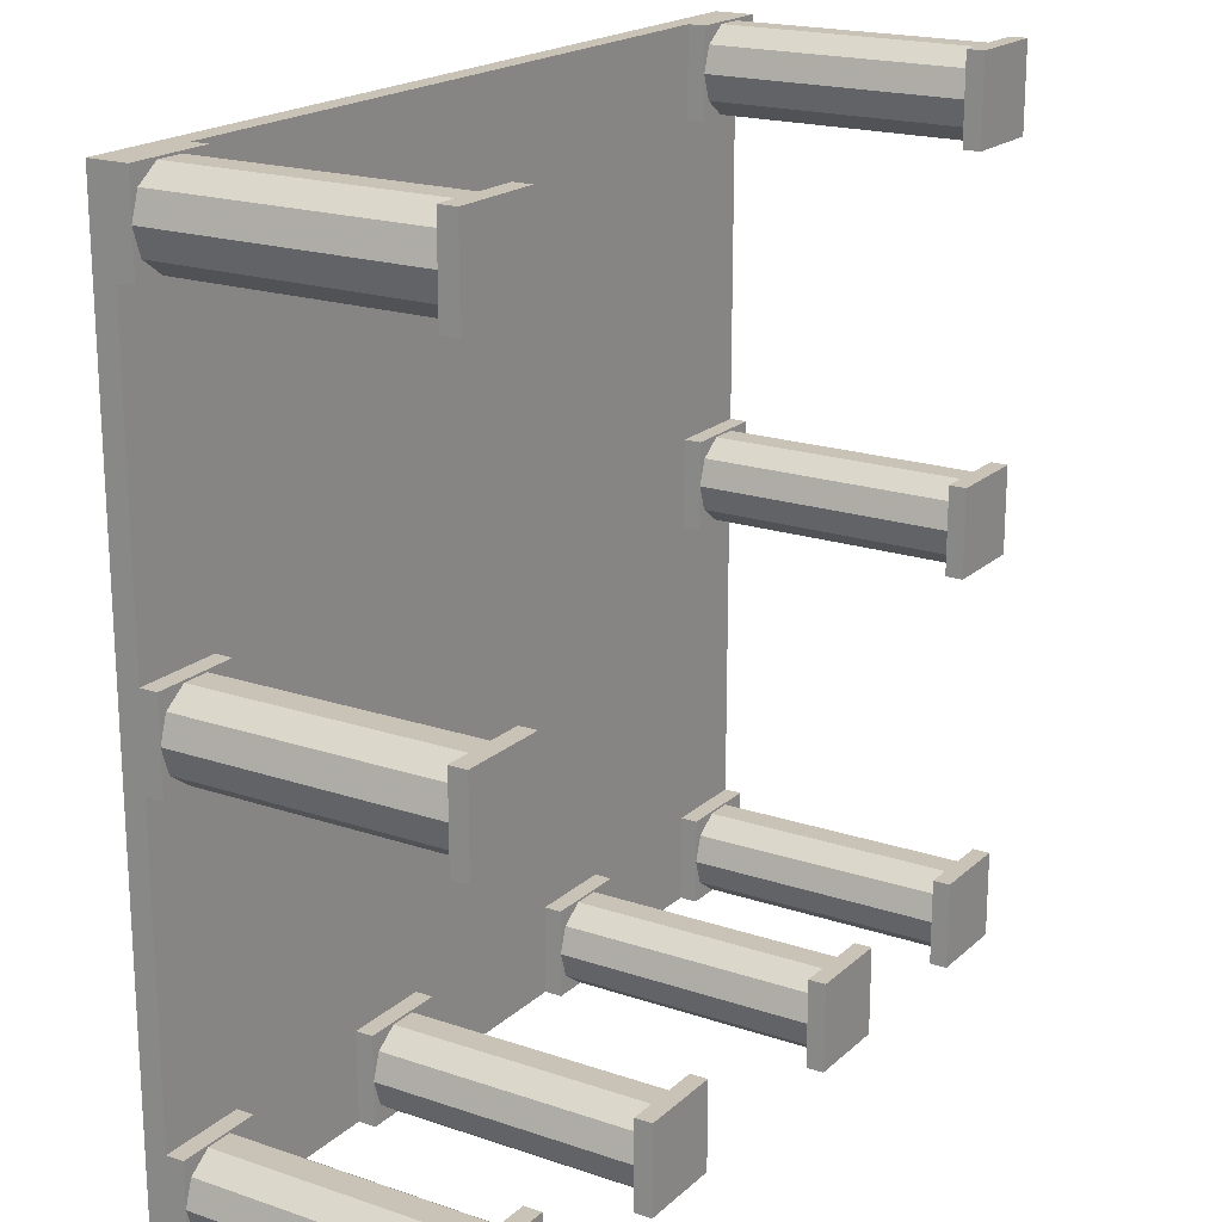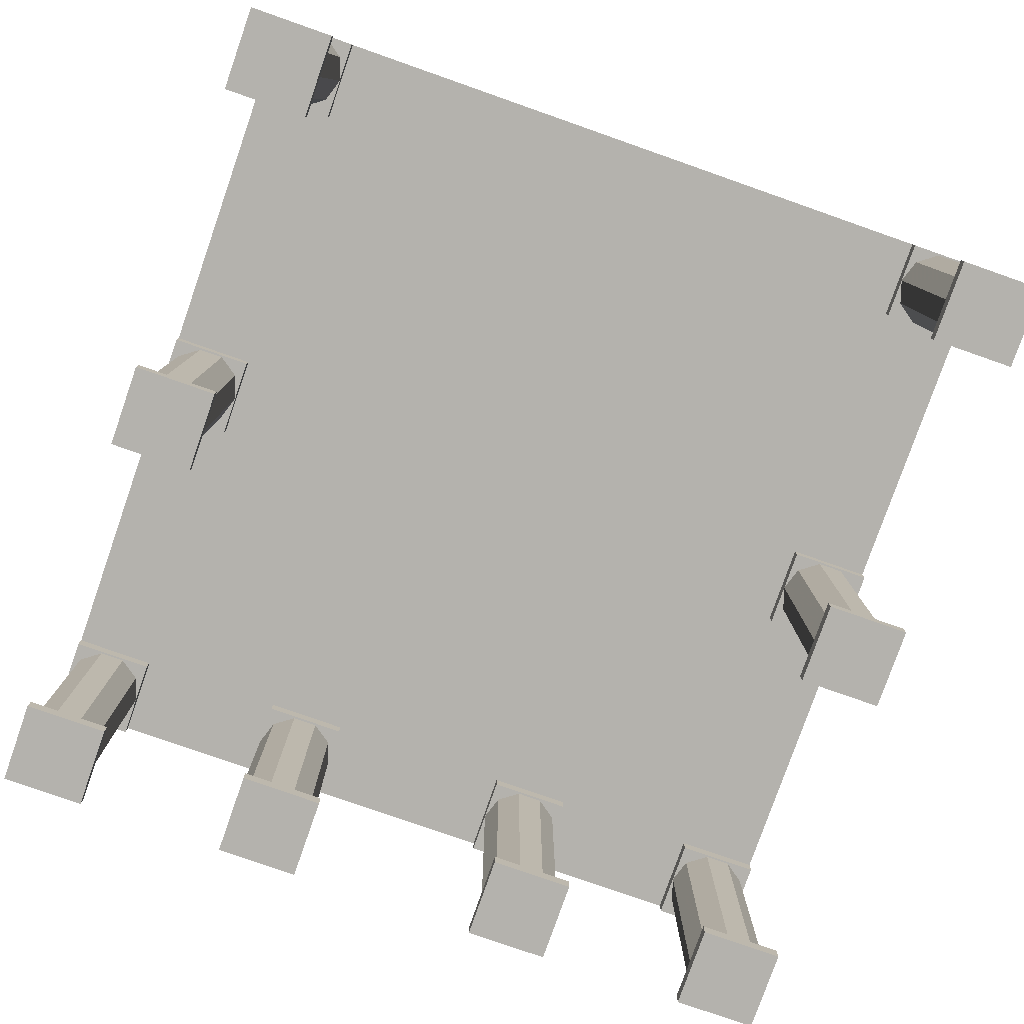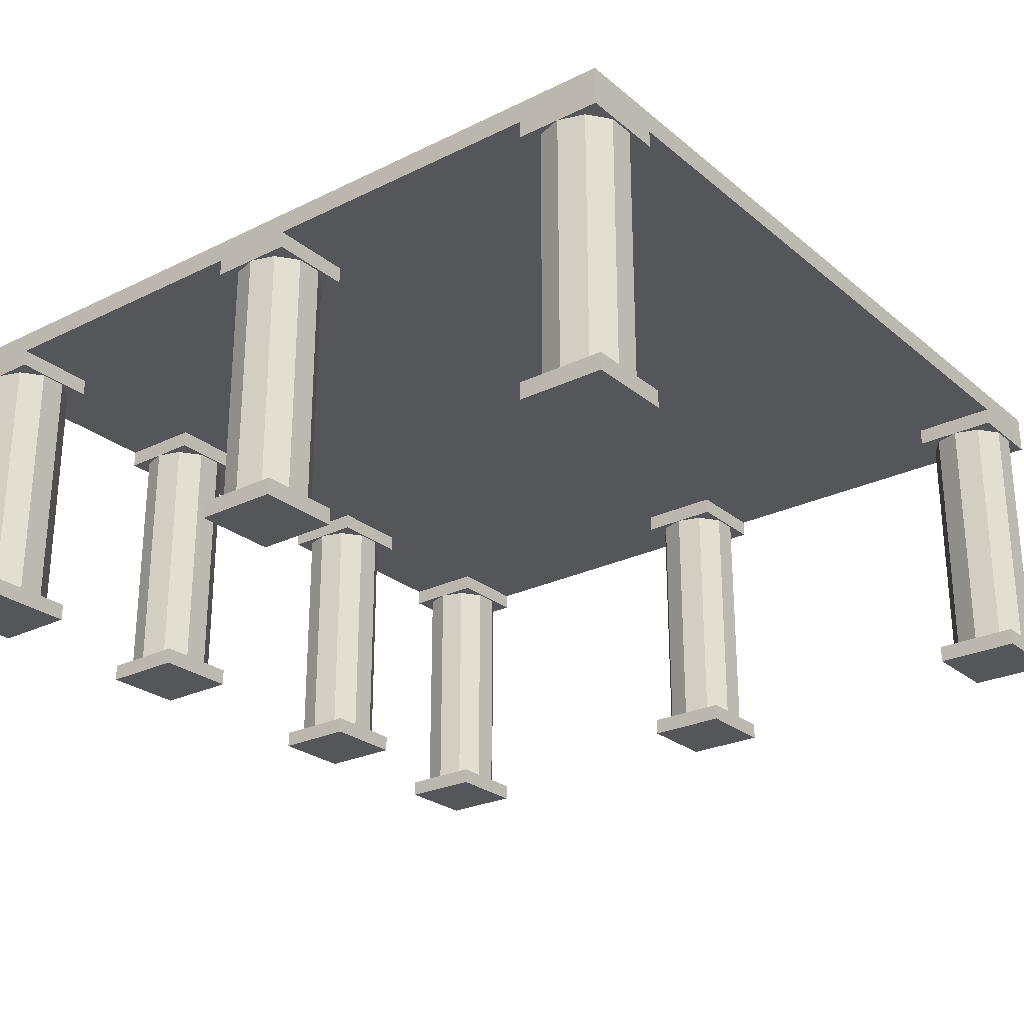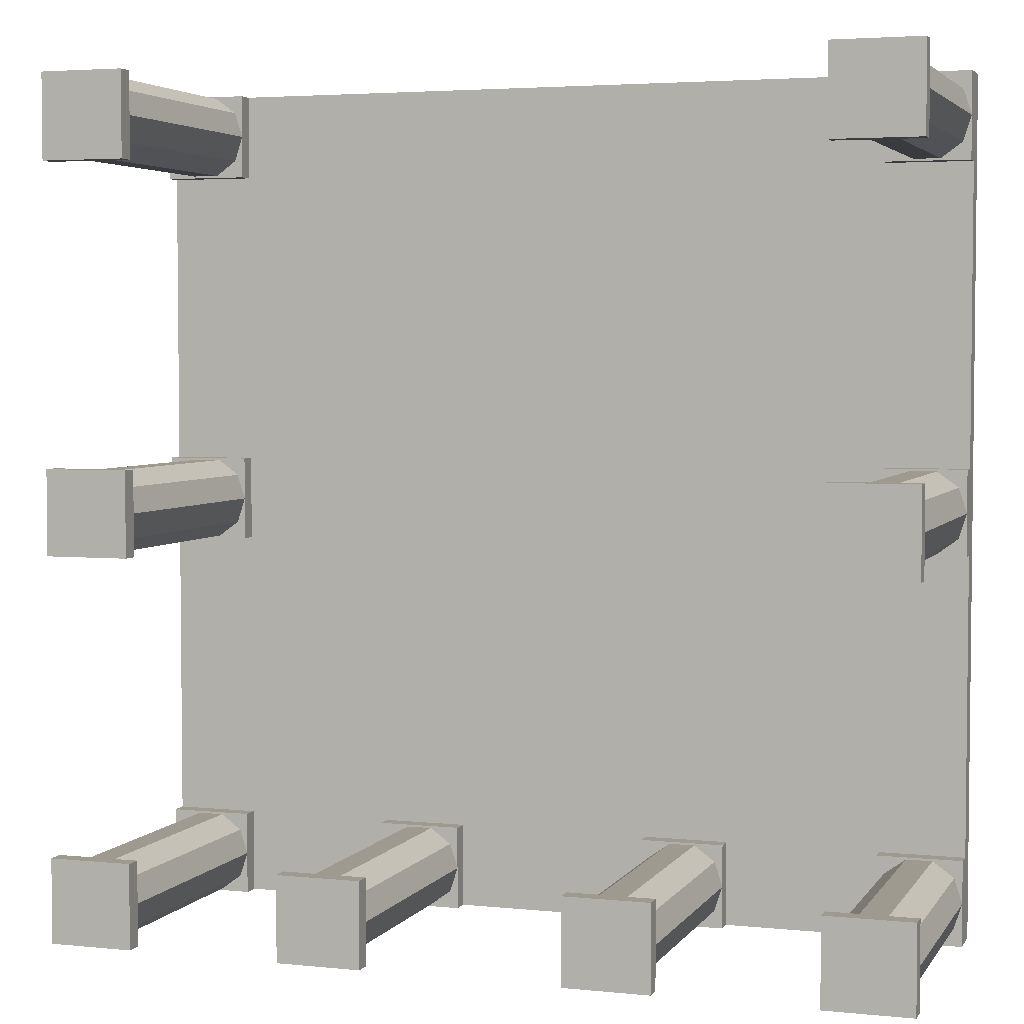
<metadata>
{"format":"obj","ext":"obj","renderer":"f3d","projection":"perspective","resolution":1024,"background":"white","views":[{"elev":19.4,"azim":-57.7,"up":"+Z"},{"elev":-79.5,"azim":-19.3,"up":"+Y"},{"elev":-25.7,"azim":-52.1,"up":"+Y"},{"elev":3.8,"azim":18.6,"up":"+Z"}]}
</metadata>
<code>
v 0.025 0.348 0.025
v 0.975 0.348 0.025
v 0.975 0.3718 0.025
v 0.025 0.3718 0.025
v 0.025 0.348 0.975
v 0.975 0.348 0.975
v 0.975 0.3718 0.975
v 0.025 0.3718 0.975
v 0.975 0.329 0.9275
v 0.9659 0.329 0.9554
v 0.975 0.044 0.9275
v 0.9659 0.044 0.9554
v 0.9275 0.044 0.9275
v 0.9275 0.329 0.9275
v 0.9422 0.329 0.9727
v 0.9422 0.044 0.9727
v 0.9128 0.329 0.9727
v 0.9128 0.044 0.9727
v 0.8891 0.329 0.9554
v 0.8891 0.044 0.9554
v 0.88 0.329 0.9275
v 0.88 0.044 0.9275
v 0.8891 0.329 0.8996
v 0.8891 0.044 0.8996
v 0.9128 0.329 0.8823
v 0.9128 0.044 0.8823
v 0.9422 0.329 0.8823
v 0.9422 0.044 0.8823
v 0.9659 0.329 0.8996
v 0.9659 0.044 0.8996
v 0.88 0.329 0.88
v 0.975 0.329 0.88
v 0.975 0.348 0.88
v 0.88 0.348 0.88
v 0.88 0.329 0.975
v 0.975 0.329 0.975
v 0.88 0.348 0.975
v 0.88 0.025 0.88
v 0.975 0.025 0.88
v 0.975 0.044 0.88
v 0.88 0.044 0.88
v 0.88 0.025 0.975
v 0.975 0.025 0.975
v 0.975 0.044 0.975
v 0.88 0.044 0.975
v 0.975 0.329 0.5
v 0.9659 0.329 0.5279
v 0.975 0.044 0.5
v 0.9659 0.044 0.5279
v 0.9275 0.044 0.5
v 0.9275 0.329 0.5
v 0.9422 0.329 0.5452
v 0.9422 0.044 0.5452
v 0.9128 0.329 0.5452
v 0.9128 0.044 0.5452
v 0.8891 0.329 0.5279
v 0.8891 0.044 0.5279
v 0.88 0.329 0.5
v 0.88 0.044 0.5
v 0.8891 0.329 0.4721
v 0.8891 0.044 0.4721
v 0.9128 0.329 0.4548
v 0.9128 0.044 0.4548
v 0.9422 0.329 0.4548
v 0.9422 0.044 0.4548
v 0.9659 0.329 0.4721
v 0.9659 0.044 0.4721
v 0.88 0.329 0.4525
v 0.975 0.329 0.4525
v 0.975 0.348 0.4525
v 0.88 0.348 0.4525
v 0.88 0.329 0.5475
v 0.975 0.329 0.5475
v 0.975 0.348 0.5475
v 0.88 0.348 0.5475
v 0.88 0.025 0.4525
v 0.975 0.025 0.4525
v 0.975 0.044 0.4525
v 0.88 0.044 0.4525
v 0.88 0.025 0.5475
v 0.975 0.025 0.5475
v 0.975 0.044 0.5475
v 0.88 0.044 0.5475
v 0.975 0.329 0.0725
v 0.9659 0.329 0.1004
v 0.975 0.044 0.0725
v 0.9659 0.044 0.1004
v 0.9275 0.044 0.0725
v 0.9275 0.329 0.0725
v 0.9422 0.329 0.1177
v 0.9422 0.044 0.1177
v 0.9128 0.329 0.1177
v 0.9128 0.044 0.1177
v 0.8891 0.329 0.1004
v 0.8891 0.044 0.1004
v 0.88 0.329 0.0725
v 0.88 0.044 0.0725
v 0.8891 0.329 0.04458
v 0.8891 0.044 0.04458
v 0.9128 0.329 0.02732
v 0.9128 0.044 0.02732
v 0.9422 0.329 0.02732
v 0.9422 0.044 0.02732
v 0.9659 0.329 0.04458
v 0.9659 0.044 0.04458
v 0.88 0.329 0.025
v 0.975 0.329 0.025
v 0.88 0.348 0.025
v 0.88 0.329 0.12
v 0.975 0.329 0.12
v 0.975 0.348 0.12
v 0.88 0.348 0.12
v 0.88 0.025 0.025
v 0.975 0.025 0.025
v 0.975 0.044 0.025
v 0.88 0.044 0.025
v 0.88 0.025 0.12
v 0.975 0.025 0.12
v 0.975 0.044 0.12
v 0.88 0.044 0.12
v 0.7062 0.329 0.0725
v 0.6971 0.329 0.1004
v 0.7062 0.044 0.0725
v 0.6971 0.044 0.1004
v 0.6586 0.044 0.0725
v 0.6586 0.329 0.0725
v 0.6733 0.329 0.1177
v 0.6733 0.044 0.1177
v 0.644 0.329 0.1177
v 0.644 0.044 0.1177
v 0.6202 0.329 0.1004
v 0.6202 0.044 0.1004
v 0.6111 0.329 0.0725
v 0.6111 0.044 0.0725
v 0.6202 0.329 0.04458
v 0.6202 0.044 0.04458
v 0.644 0.329 0.02732
v 0.644 0.044 0.02732
v 0.6733 0.329 0.02732
v 0.6733 0.044 0.02732
v 0.6971 0.329 0.04458
v 0.6971 0.044 0.04458
v 0.6111 0.329 0.025
v 0.7062 0.329 0.025
v 0.7062 0.348 0.025
v 0.6111 0.348 0.025
v 0.6111 0.329 0.12
v 0.7062 0.329 0.12
v 0.7062 0.348 0.12
v 0.6111 0.348 0.12
v 0.6111 0.025 0.025
v 0.7062 0.025 0.025
v 0.7062 0.044 0.025
v 0.6111 0.044 0.025
v 0.6111 0.025 0.12
v 0.7062 0.025 0.12
v 0.7062 0.044 0.12
v 0.6111 0.044 0.12
v 0.3888 0.329 0.0725
v 0.3798 0.329 0.1004
v 0.3888 0.044 0.0725
v 0.3798 0.044 0.1004
v 0.3413 0.044 0.0725
v 0.3413 0.329 0.0725
v 0.356 0.329 0.1177
v 0.356 0.044 0.1177
v 0.3267 0.329 0.1177
v 0.3267 0.044 0.1177
v 0.3029 0.329 0.1004
v 0.3029 0.044 0.1004
v 0.2939 0.329 0.0725
v 0.2939 0.044 0.0725
v 0.3029 0.329 0.04458
v 0.3029 0.044 0.04458
v 0.3267 0.329 0.02732
v 0.3267 0.044 0.02732
v 0.356 0.329 0.02732
v 0.356 0.044 0.02732
v 0.3798 0.329 0.04458
v 0.3798 0.044 0.04458
v 0.2939 0.329 0.025
v 0.3888 0.329 0.025
v 0.3888 0.348 0.025
v 0.2939 0.348 0.025
v 0.2939 0.329 0.12
v 0.3888 0.329 0.12
v 0.3888 0.348 0.12
v 0.2939 0.348 0.12
v 0.2939 0.025 0.025
v 0.3888 0.025 0.025
v 0.3888 0.044 0.025
v 0.2939 0.044 0.025
v 0.2939 0.025 0.12
v 0.3888 0.025 0.12
v 0.3888 0.044 0.12
v 0.2939 0.044 0.12
v 0.12 0.329 0.0725
v 0.1109 0.329 0.1004
v 0.12 0.044 0.0725
v 0.1109 0.044 0.1004
v 0.0725 0.044 0.0725
v 0.0725 0.329 0.0725
v 0.08718 0.329 0.1177
v 0.08718 0.044 0.1177
v 0.05782 0.329 0.1177
v 0.05782 0.044 0.1177
v 0.03407 0.329 0.1004
v 0.03407 0.044 0.1004
v 0.025 0.329 0.0725
v 0.025 0.044 0.0725
v 0.03407 0.329 0.04458
v 0.03407 0.044 0.04458
v 0.05782 0.329 0.02732
v 0.05782 0.044 0.02732
v 0.08718 0.329 0.02732
v 0.08718 0.044 0.02732
v 0.1109 0.329 0.04458
v 0.1109 0.044 0.04458
v 0.025 0.329 0.025
v 0.12 0.329 0.025
v 0.12 0.348 0.025
v 0.025 0.329 0.12
v 0.12 0.329 0.12
v 0.12 0.348 0.12
v 0.025 0.348 0.12
v 0.025 0.025 0.025
v 0.12 0.025 0.025
v 0.12 0.044 0.025
v 0.025 0.044 0.025
v 0.025 0.025 0.12
v 0.12 0.025 0.12
v 0.12 0.044 0.12
v 0.025 0.044 0.12
v 0.12 0.329 0.5
v 0.1109 0.329 0.5279
v 0.12 0.044 0.5
v 0.1109 0.044 0.5279
v 0.0725 0.044 0.5
v 0.0725 0.329 0.5
v 0.08718 0.329 0.5452
v 0.08718 0.044 0.5452
v 0.05782 0.329 0.5452
v 0.05782 0.044 0.5452
v 0.03407 0.329 0.5279
v 0.03407 0.044 0.5279
v 0.025 0.329 0.5
v 0.025 0.044 0.5
v 0.03407 0.329 0.4721
v 0.03407 0.044 0.4721
v 0.05782 0.329 0.4548
v 0.05782 0.044 0.4548
v 0.08718 0.329 0.4548
v 0.08718 0.044 0.4548
v 0.1109 0.329 0.4721
v 0.1109 0.044 0.4721
v 0.025 0.329 0.4525
v 0.12 0.329 0.4525
v 0.12 0.348 0.4525
v 0.025 0.348 0.4525
v 0.025 0.329 0.5475
v 0.12 0.329 0.5475
v 0.12 0.348 0.5475
v 0.025 0.348 0.5475
v 0.025 0.025 0.4525
v 0.12 0.025 0.4525
v 0.12 0.044 0.4525
v 0.025 0.044 0.4525
v 0.025 0.025 0.5475
v 0.12 0.025 0.5475
v 0.12 0.044 0.5475
v 0.025 0.044 0.5475
v 0.12 0.329 0.9275
v 0.1109 0.329 0.9554
v 0.12 0.044 0.9275
v 0.1109 0.044 0.9554
v 0.0725 0.044 0.9275
v 0.0725 0.329 0.9275
v 0.08718 0.329 0.9727
v 0.08718 0.044 0.9727
v 0.05782 0.329 0.9727
v 0.05782 0.044 0.9727
v 0.03407 0.329 0.9554
v 0.03407 0.044 0.9554
v 0.025 0.329 0.9275
v 0.025 0.044 0.9275
v 0.03407 0.329 0.8996
v 0.03407 0.044 0.8996
v 0.05782 0.329 0.8823
v 0.05782 0.044 0.8823
v 0.08718 0.329 0.8823
v 0.08718 0.044 0.8823
v 0.1109 0.329 0.8996
v 0.1109 0.044 0.8996
v 0.025 0.329 0.88
v 0.12 0.329 0.88
v 0.12 0.348 0.88
v 0.025 0.348 0.88
v 0.025 0.329 0.975
v 0.12 0.329 0.975
v 0.12 0.348 0.975
v 0.025 0.025 0.88
v 0.12 0.025 0.88
v 0.12 0.044 0.88
v 0.025 0.044 0.88
v 0.025 0.025 0.975
v 0.12 0.025 0.975
v 0.12 0.044 0.975
v 0.025 0.044 0.975
f 1 4 2
f 2 4 3
f 1 6 5
f 1 2 6
f 1 5 4
f 4 5 8
f 4 8 7
f 4 7 3
f 2 7 6
f 2 3 7
f 6 8 5
f 6 7 8
f 9 10 11
f 10 12 11
f 13 11 12
f 14 10 9
f 10 15 12
f 15 16 12
f 13 12 16
f 14 15 10
f 15 17 16
f 17 18 16
f 13 16 18
f 14 17 15
f 17 19 18
f 19 20 18
f 13 18 20
f 14 19 17
f 19 21 20
f 21 22 20
f 13 20 22
f 14 21 19
f 21 23 22
f 23 24 22
f 13 22 24
f 14 23 21
f 23 25 24
f 25 26 24
f 13 24 26
f 14 25 23
f 25 27 26
f 27 28 26
f 13 26 28
f 14 27 25
f 27 29 28
f 29 30 28
f 13 28 30
f 14 29 27
f 29 9 30
f 9 11 30
f 13 30 11
f 14 9 29
f 31 34 32
f 32 34 33
f 31 36 35
f 31 32 36
f 31 35 34
f 34 35 37
f 34 37 6
f 34 6 33
f 32 6 36
f 32 33 6
f 36 37 35
f 36 6 37
f 38 41 39
f 39 41 40
f 38 43 42
f 38 39 43
f 38 42 41
f 41 42 45
f 41 45 44
f 41 44 40
f 39 44 43
f 39 40 44
f 43 45 42
f 43 44 45
f 46 47 48
f 47 49 48
f 50 48 49
f 51 47 46
f 47 52 49
f 52 53 49
f 50 49 53
f 51 52 47
f 52 54 53
f 54 55 53
f 50 53 55
f 51 54 52
f 54 56 55
f 56 57 55
f 50 55 57
f 51 56 54
f 56 58 57
f 58 59 57
f 50 57 59
f 51 58 56
f 58 60 59
f 60 61 59
f 50 59 61
f 51 60 58
f 60 62 61
f 62 63 61
f 50 61 63
f 51 62 60
f 62 64 63
f 64 65 63
f 50 63 65
f 51 64 62
f 64 66 65
f 66 67 65
f 50 65 67
f 51 66 64
f 66 46 67
f 46 48 67
f 50 67 48
f 51 46 66
f 68 71 69
f 69 71 70
f 68 73 72
f 68 69 73
f 68 72 71
f 71 72 75
f 71 75 74
f 71 74 70
f 69 74 73
f 69 70 74
f 73 75 72
f 73 74 75
f 76 79 77
f 77 79 78
f 76 81 80
f 76 77 81
f 76 80 79
f 79 80 83
f 79 83 82
f 79 82 78
f 77 82 81
f 77 78 82
f 81 83 80
f 81 82 83
f 84 85 86
f 85 87 86
f 88 86 87
f 89 85 84
f 85 90 87
f 90 91 87
f 88 87 91
f 89 90 85
f 90 92 91
f 92 93 91
f 88 91 93
f 89 92 90
f 92 94 93
f 94 95 93
f 88 93 95
f 89 94 92
f 94 96 95
f 96 97 95
f 88 95 97
f 89 96 94
f 96 98 97
f 98 99 97
f 88 97 99
f 89 98 96
f 98 100 99
f 100 101 99
f 88 99 101
f 89 100 98
f 100 102 101
f 102 103 101
f 88 101 103
f 89 102 100
f 102 104 103
f 104 105 103
f 88 103 105
f 89 104 102
f 104 84 105
f 84 86 105
f 88 105 86
f 89 84 104
f 106 108 107
f 107 108 2
f 106 110 109
f 106 107 110
f 106 109 108
f 108 109 112
f 108 112 111
f 108 111 2
f 107 111 110
f 107 2 111
f 110 112 109
f 110 111 112
f 113 116 114
f 114 116 115
f 113 118 117
f 113 114 118
f 113 117 116
f 116 117 120
f 116 120 119
f 116 119 115
f 114 119 118
f 114 115 119
f 118 120 117
f 118 119 120
f 121 122 123
f 122 124 123
f 125 123 124
f 126 122 121
f 122 127 124
f 127 128 124
f 125 124 128
f 126 127 122
f 127 129 128
f 129 130 128
f 125 128 130
f 126 129 127
f 129 131 130
f 131 132 130
f 125 130 132
f 126 131 129
f 131 133 132
f 133 134 132
f 125 132 134
f 126 133 131
f 133 135 134
f 135 136 134
f 125 134 136
f 126 135 133
f 135 137 136
f 137 138 136
f 125 136 138
f 126 137 135
f 137 139 138
f 139 140 138
f 125 138 140
f 126 139 137
f 139 141 140
f 141 142 140
f 125 140 142
f 126 141 139
f 141 121 142
f 121 123 142
f 125 142 123
f 126 121 141
f 143 146 144
f 144 146 145
f 143 148 147
f 143 144 148
f 143 147 146
f 146 147 150
f 146 150 149
f 146 149 145
f 144 149 148
f 144 145 149
f 148 150 147
f 148 149 150
f 151 154 152
f 152 154 153
f 151 156 155
f 151 152 156
f 151 155 154
f 154 155 158
f 154 158 157
f 154 157 153
f 152 157 156
f 152 153 157
f 156 158 155
f 156 157 158
f 159 160 161
f 160 162 161
f 163 161 162
f 164 160 159
f 160 165 162
f 165 166 162
f 163 162 166
f 164 165 160
f 165 167 166
f 167 168 166
f 163 166 168
f 164 167 165
f 167 169 168
f 169 170 168
f 163 168 170
f 164 169 167
f 169 171 170
f 171 172 170
f 163 170 172
f 164 171 169
f 171 173 172
f 173 174 172
f 163 172 174
f 164 173 171
f 173 175 174
f 175 176 174
f 163 174 176
f 164 175 173
f 175 177 176
f 177 178 176
f 163 176 178
f 164 177 175
f 177 179 178
f 179 180 178
f 163 178 180
f 164 179 177
f 179 159 180
f 159 161 180
f 163 180 161
f 164 159 179
f 181 184 182
f 182 184 183
f 181 186 185
f 181 182 186
f 181 185 184
f 184 185 188
f 184 188 187
f 184 187 183
f 182 187 186
f 182 183 187
f 186 188 185
f 186 187 188
f 189 192 190
f 190 192 191
f 189 194 193
f 189 190 194
f 189 193 192
f 192 193 196
f 192 196 195
f 192 195 191
f 190 195 194
f 190 191 195
f 194 196 193
f 194 195 196
f 197 198 199
f 198 200 199
f 201 199 200
f 202 198 197
f 198 203 200
f 203 204 200
f 201 200 204
f 202 203 198
f 203 205 204
f 205 206 204
f 201 204 206
f 202 205 203
f 205 207 206
f 207 208 206
f 201 206 208
f 202 207 205
f 207 209 208
f 209 210 208
f 201 208 210
f 202 209 207
f 209 211 210
f 211 212 210
f 201 210 212
f 202 211 209
f 211 213 212
f 213 214 212
f 201 212 214
f 202 213 211
f 213 215 214
f 215 216 214
f 201 214 216
f 202 215 213
f 215 217 216
f 217 218 216
f 201 216 218
f 202 217 215
f 217 197 218
f 197 199 218
f 201 218 199
f 202 197 217
f 219 1 220
f 220 1 221
f 219 223 222
f 219 220 223
f 219 222 1
f 1 222 225
f 1 225 224
f 1 224 221
f 220 224 223
f 220 221 224
f 223 225 222
f 223 224 225
f 226 229 227
f 227 229 228
f 226 231 230
f 226 227 231
f 226 230 229
f 229 230 233
f 229 233 232
f 229 232 228
f 227 232 231
f 227 228 232
f 231 233 230
f 231 232 233
f 234 235 236
f 235 237 236
f 238 236 237
f 239 235 234
f 235 240 237
f 240 241 237
f 238 237 241
f 239 240 235
f 240 242 241
f 242 243 241
f 238 241 243
f 239 242 240
f 242 244 243
f 244 245 243
f 238 243 245
f 239 244 242
f 244 246 245
f 246 247 245
f 238 245 247
f 239 246 244
f 246 248 247
f 248 249 247
f 238 247 249
f 239 248 246
f 248 250 249
f 250 251 249
f 238 249 251
f 239 250 248
f 250 252 251
f 252 253 251
f 238 251 253
f 239 252 250
f 252 254 253
f 254 255 253
f 238 253 255
f 239 254 252
f 254 234 255
f 234 236 255
f 238 255 236
f 239 234 254
f 256 259 257
f 257 259 258
f 256 261 260
f 256 257 261
f 256 260 259
f 259 260 263
f 259 263 262
f 259 262 258
f 257 262 261
f 257 258 262
f 261 263 260
f 261 262 263
f 264 267 265
f 265 267 266
f 264 269 268
f 264 265 269
f 264 268 267
f 267 268 271
f 267 271 270
f 267 270 266
f 265 270 269
f 265 266 270
f 269 271 268
f 269 270 271
f 272 273 274
f 273 275 274
f 276 274 275
f 277 273 272
f 273 278 275
f 278 279 275
f 276 275 279
f 277 278 273
f 278 280 279
f 280 281 279
f 276 279 281
f 277 280 278
f 280 282 281
f 282 283 281
f 276 281 283
f 277 282 280
f 282 284 283
f 284 285 283
f 276 283 285
f 277 284 282
f 284 286 285
f 286 287 285
f 276 285 287
f 277 286 284
f 286 288 287
f 288 289 287
f 276 287 289
f 277 288 286
f 288 290 289
f 290 291 289
f 276 289 291
f 277 290 288
f 290 292 291
f 292 293 291
f 276 291 293
f 277 292 290
f 292 272 293
f 272 274 293
f 276 293 274
f 277 272 292
f 294 297 295
f 295 297 296
f 294 299 298
f 294 295 299
f 294 298 297
f 297 298 5
f 297 5 300
f 297 300 296
f 295 300 299
f 295 296 300
f 299 5 298
f 299 300 5
f 301 304 302
f 302 304 303
f 301 306 305
f 301 302 306
f 301 305 304
f 304 305 308
f 304 308 307
f 304 307 303
f 302 307 306
f 302 303 307
f 306 308 305
f 306 307 308

</code>
